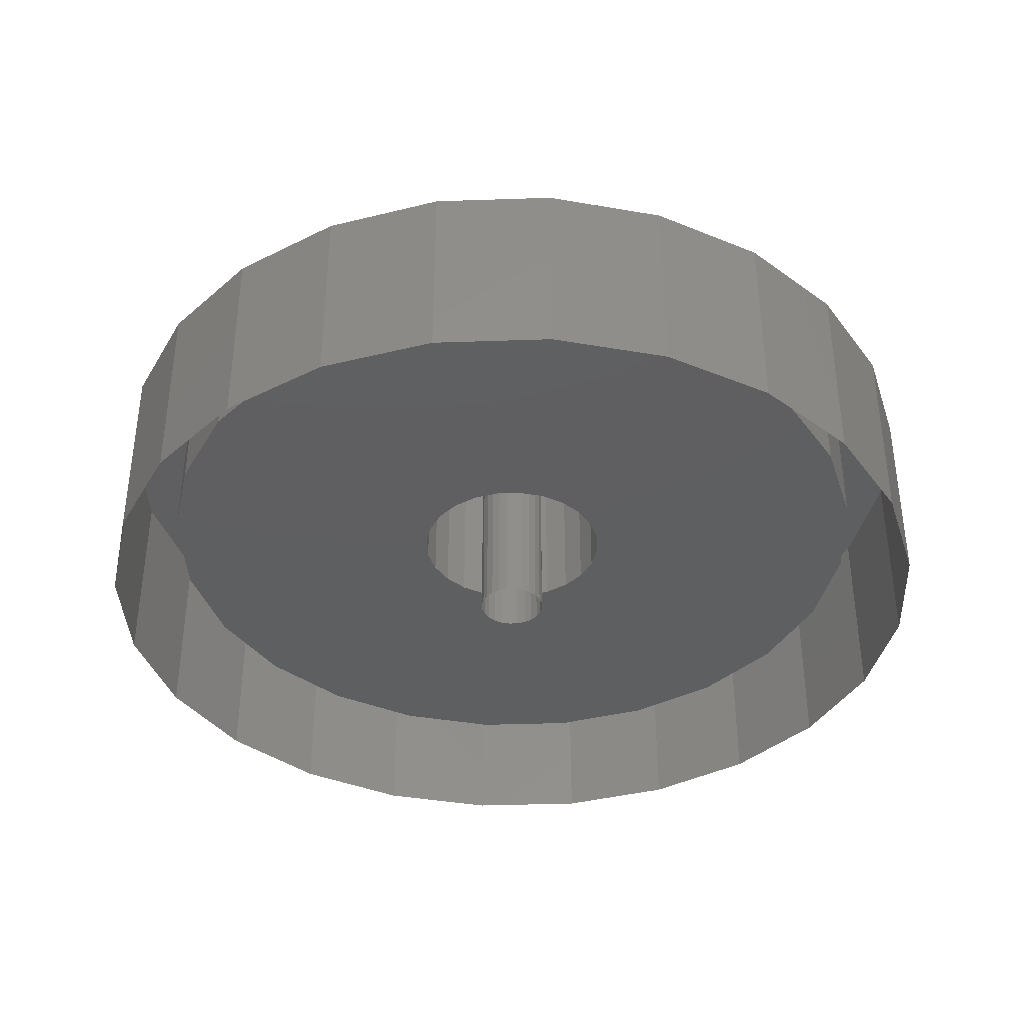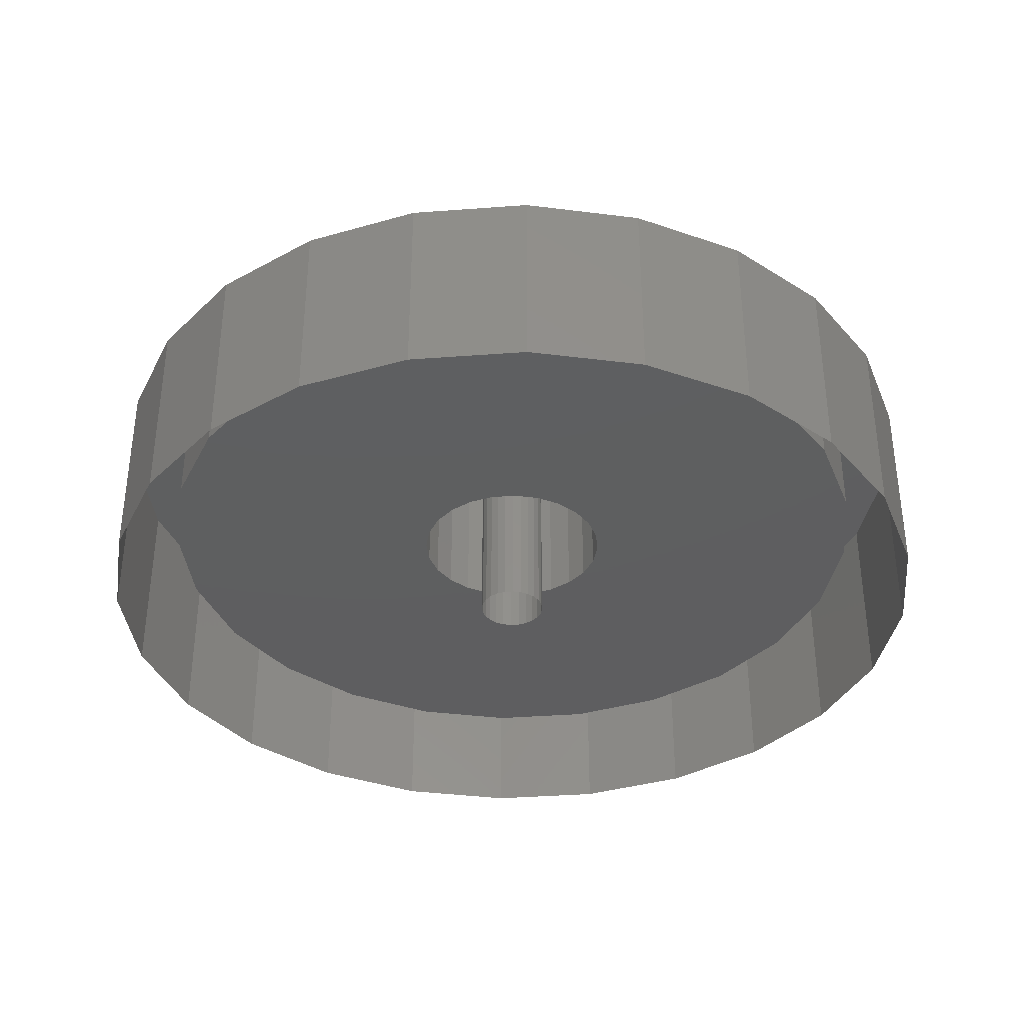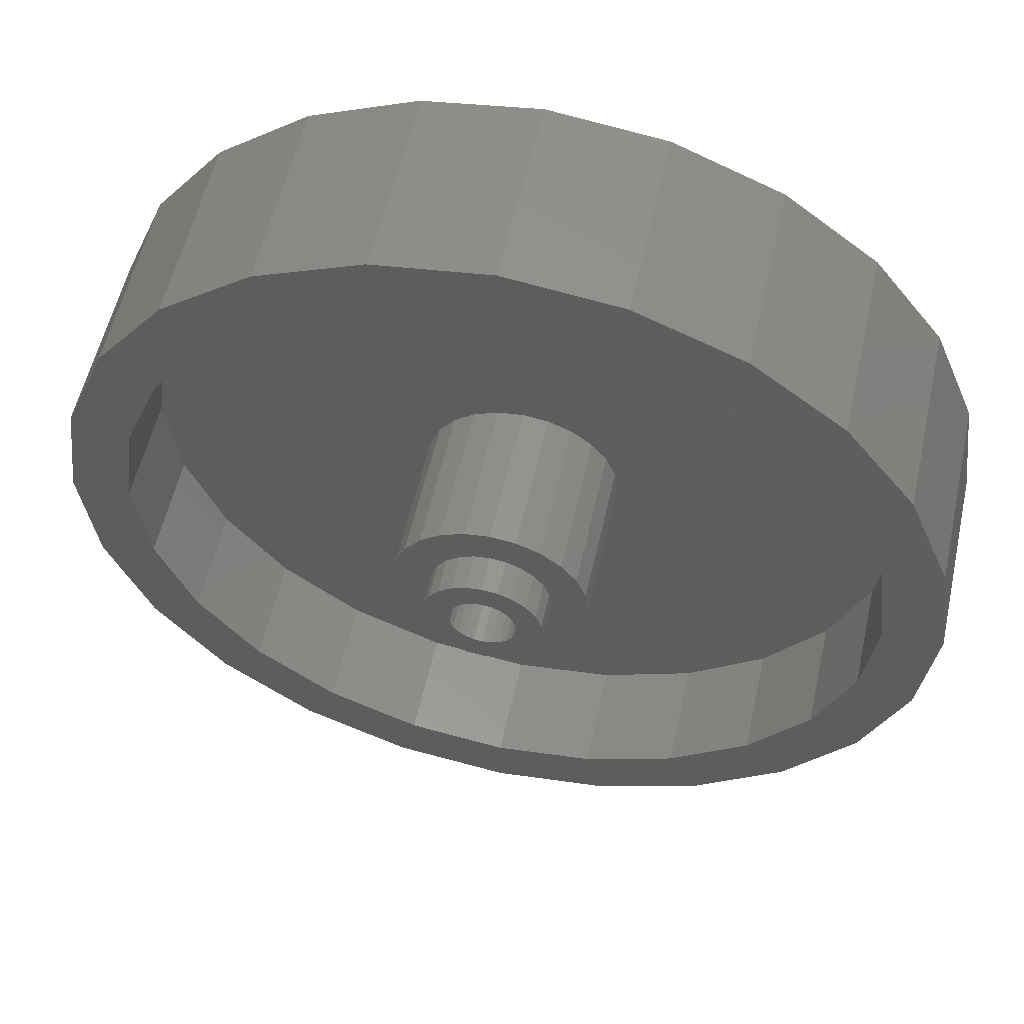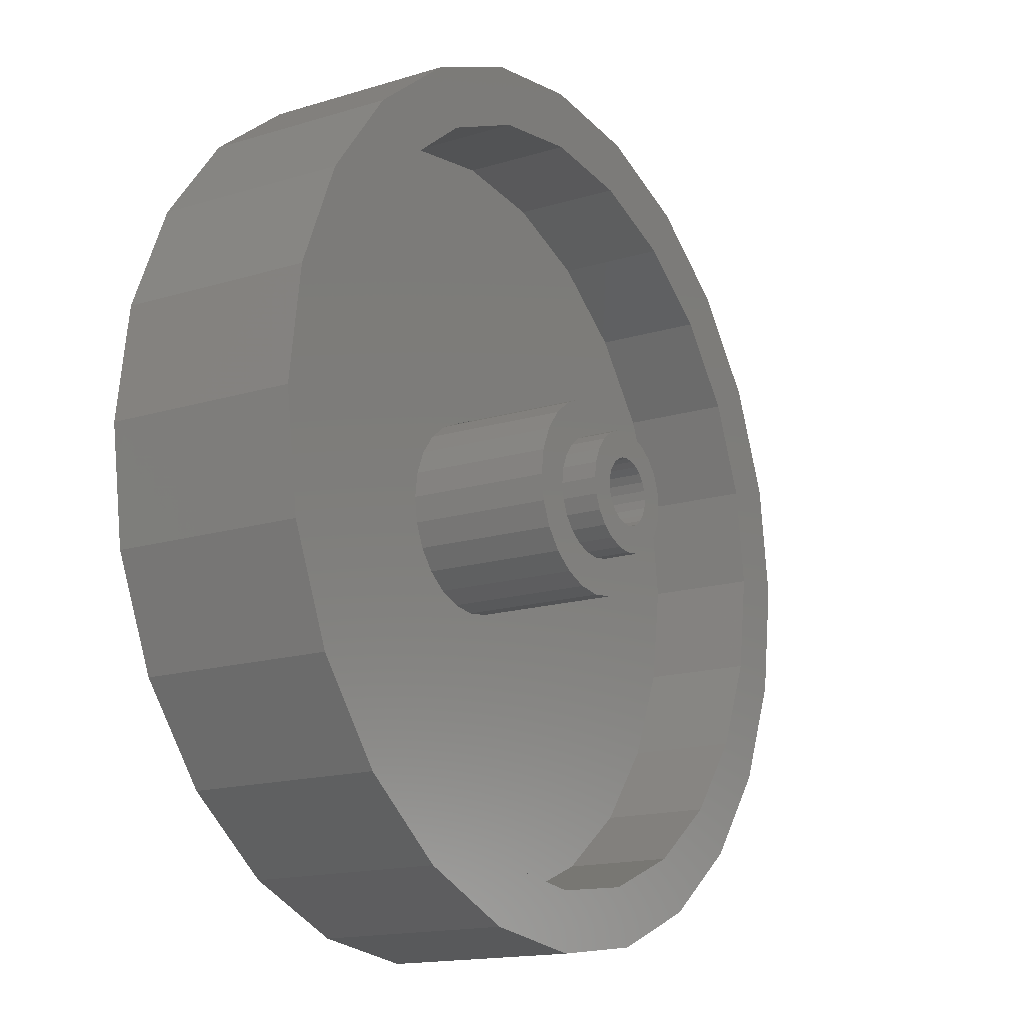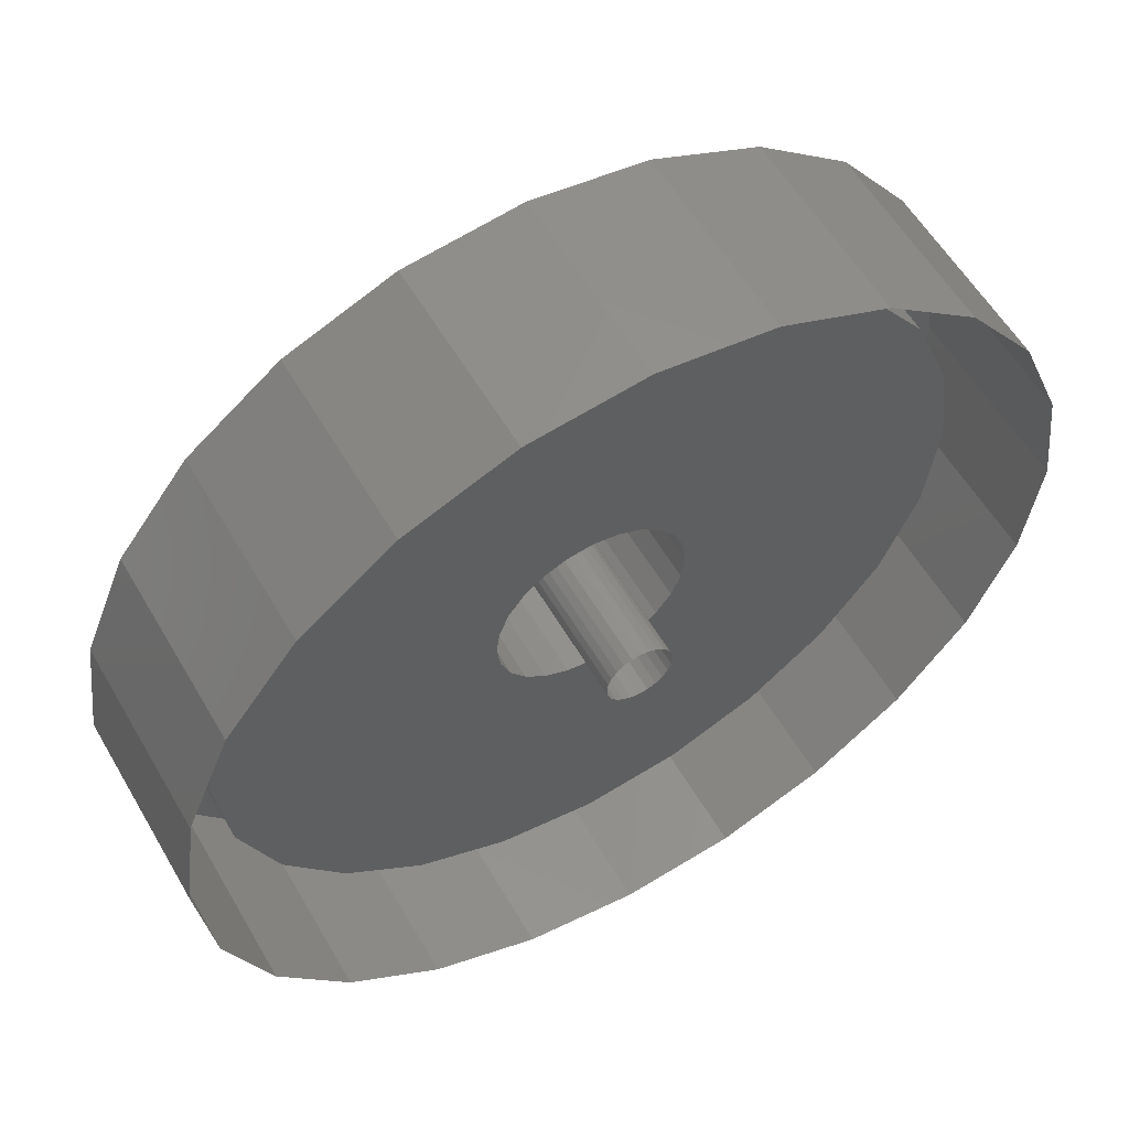
<metadata>
{"format":"stl","ext":"stl","renderer":"f3d","projection":"perspective","resolution":1024,"background":"white","views":[{"elev":-38.1,"azim":-65.0,"up":"+Z"},{"elev":-36.3,"azim":28.1,"up":"+Z"},{"elev":55.8,"azim":12.5,"up":"+Y"},{"elev":-15.6,"azim":-57.0,"up":"+Y"},{"elev":57.0,"azim":150.1,"up":"+Y"}]}
</metadata>
<code>
# stl→obj: 240 verts, 432 faces
v 2.31 -1.334 3.3
v 1.886 -1.886 7.3
v 1.886 -1.886 3.3
v 2.31 -1.334 7.3
v 1.334 -2.31 3.3
v 1.334 -2.31 7.3
v -0.6903 -2.576 7.3
v -1.334 -2.31 3.3
v -0.6903 -2.576 3.3
v -1.334 -2.31 7.3
v -1.886 -1.886 3.3
v -1.886 -1.886 7.3
v 3.899e-15 -2.667 7.3
v 3.899e-15 -2.667 3.3
v 0.6903 -2.576 3.3
v 0.6903 -2.576 7.3
v -2.31 -1.334 7.3
v -2.31 -1.334 3.3
v 2.688 10.03 6.3
v -8.46e-15 10.39 3.3
v 2.688 10.03 3.3
v -8.46e-15 10.39 6.3
v -7.344 -7.344 6.3
v -5.193 -8.995 3.3
v -7.344 -7.344 3.3
v -5.193 -8.995 6.3
v -2.688 10.03 6.3
v -5.193 8.995 3.3
v -2.688 10.03 3.3
v -5.193 8.995 6.3
v -7.344 7.344 3.3
v -7.344 7.344 6.3
v 10.03 2.688 6.3
v 10.39 3.437e-15 3.3
v 10.39 3.437e-15 6.3
v 10.03 2.688 3.3
v 5.193 8.995 6.3
v 5.193 8.995 3.3
v -10.39 1.018e-14 3.3
v -10.03 -2.688 6.3
v -10.03 -2.688 3.3
v -10.39 1.018e-14 6.3
v 10.03 -2.688 6.3
v 8.995 -5.193 3.3
v 8.995 -5.193 6.3
v 10.03 -2.688 3.3
v 8.995 5.193 6.3
v 8.995 5.193 3.3
v 7.344 7.344 6.3
v 7.344 7.344 3.3
v -8.995 -5.193 6.3
v -8.995 -5.193 3.3
v -2.688 -10.03 6.3
v -1.018e-14 -10.39 3.3
v -2.688 -10.03 3.3
v -1.018e-14 -10.39 6.3
v -2.576 -0.6903 3.3
v -2.667 -1.119e-14 3.3
v 2.688 -10.03 3.3
v 2.576 -0.6903 3.3
v 2.667 7.975e-15 3.3
v -10.03 2.688 3.3
v -8.995 5.193 3.3
v -2.576 0.6903 3.3
v -2.31 1.334 3.3
v -1.886 1.886 3.3
v -1.334 2.31 3.3
v -0.6903 2.576 3.3
v -1.106e-14 2.667 3.3
v 0.6903 2.576 3.3
v 1.334 2.31 3.3
v 1.886 1.886 3.3
v 2.31 1.334 3.3
v 2.576 0.6903 3.3
v 5.193 -8.995 3.3
v 7.344 -7.344 3.3
v -10.03 2.688 6.3
v 2.688 -10.03 6.3
v 5.193 -8.995 6.3
v 7.344 -7.344 6.3
v -8.995 5.193 6.3
v -1.886 1.886 7.3
v -1.334 2.31 7.3
v -0.6903 2.576 7.3
v -1.106e-14 2.667 7.3
v 0.6903 2.576 7.3
v 2.31 1.334 7.3
v 1.886 1.886 7.3
v -11.59 -3.106 6.3
v -11.59 3.106 6.3
v -12 1.47e-15 6.3
v -10.39 -6 6.3
v -10.39 6 6.3
v -8.485 -8.485 6.3
v -6 -10.39 6.3
v -3.106 -11.59 6.3
v -2.204e-15 -12 6.3
v 3.106 -11.59 6.3
v 6 -10.39 6.3
v 8.485 -8.485 6.3
v 10.39 -6 6.3
v -8.485 8.485 6.3
v -6 10.39 6.3
v -3.106 11.59 6.3
v 7.348e-16 12 6.3
v 3.106 11.59 6.3
v 6 10.39 6.3
v 8.485 8.485 6.3
v 10.39 6 6.3
v 11.59 -3.106 6.3
v 11.59 3.106 6.3
v 12 0 6.3
v -2.576 0.6903 7.3
v -2.667 -1.119e-14 7.3
v 1.334 2.31 7.3
v 2.576 -0.6903 7.3
v 2.667 7.975e-15 7.3
v -2.31 1.334 7.3
v 2.576 0.6903 7.3
v -2.576 -0.6903 7.3
v 11.59 -3.106 1
v 10.39 -6 1
v 6 -10.39 1
v 8.485 -8.485 1
v 7.348e-16 12 1
v -3.106 11.59 1
v 3.106 -11.59 1
v -6 10.39 1
v -8.485 8.485 1
v 3.106 11.59 1
v 6 10.39 1
v 8.485 8.485 1
v 10.39 6 1
v 11.59 3.106 1
v 12 0 1
v -1.173 1.173 8.3
v -0.8293 1.436 7.3
v -1.173 1.173 7.3
v -0.8293 1.436 8.3
v -0.4293 1.602 8.3
v -4.362e-15 1.659 7.3
v -0.4293 1.602 7.3
v -4.362e-15 1.659 8.3
v 0.4293 1.602 7.3
v 0.4293 1.602 8.3
v -10.39 -6 1
v -11.59 -3.106 1
v -1.602 -0.4293 8.3
v -1.436 -0.8293 7.3
v -1.436 -0.8293 8.3
v -1.602 -0.4293 7.3
v 0.8293 1.436 7.3
v 0.8293 1.436 8.3
v -2.204e-15 -12 1
v -11.59 3.106 1
v -10.39 6 1
v 1.602 0.4293 7.3
v 1.659 6.499e-15 8.3
v 1.659 6.499e-15 7.3
v 1.602 0.4293 8.3
v 1.173 1.173 7.3
v 1.436 0.8293 8.3
v 1.436 0.8293 7.3
v 1.173 1.173 8.3
v 1.602 -0.4293 7.3
v 1.436 -0.8293 8.3
v 1.436 -0.8293 7.3
v 1.602 -0.4293 8.3
v 0.8293 -1.436 8.3
v 0.4293 -1.602 7.3
v 0.8293 -1.436 7.3
v 0.4293 -1.602 8.3
v 1.322e-15 -1.659 8.3
v -0.4293 -1.602 7.3
v 1.322e-15 -1.659 7.3
v -0.4293 -1.602 8.3
v -1.173 -1.173 7.3
v -1.173 -1.173 8.3
v -12 1.47e-15 1
v -1.659 -7.843e-15 8.3
v -1.659 -7.843e-15 7.3
v 1.173 -1.173 8.3
v 1.173 -1.173 7.3
v -0.8293 -1.436 7.3
v -1.602 0.4293 7.3
v -1.436 0.8293 7.3
v -0.8293 -1.436 8.3
v -0.9223 -2.264e-15 8.3
v -0.8909 -0.2387 8.3
v -0.7988 -0.4612 8.3
v -0.6522 -0.6522 8.3
v -0.4612 -0.7988 8.3
v -0.2387 -0.8909 8.3
v 1.454e-15 -0.9223 8.3
v 0.2387 -0.8909 8.3
v 0.4612 -0.7988 8.3
v 0.6522 -0.6522 8.3
v 0.7988 -0.4612 8.3
v 0.8909 -0.2387 8.3
v 0.9223 2.693e-15 8.3
v -1.602 0.4293 8.3
v -1.436 0.8293 8.3
v -0.8909 0.2387 8.3
v -0.7988 0.4612 8.3
v -0.6522 0.6522 8.3
v -0.4612 0.7988 8.3
v -0.2387 0.8909 8.3
v -2.699e-15 0.9223 8.3
v 0.2387 0.8909 8.3
v 0.4612 0.7988 8.3
v 0.6522 0.6522 8.3
v 0.7988 0.4612 8.3
v 0.8909 0.2387 8.3
v -3.106 -11.59 1
v -6 -10.39 1
v -8.485 -8.485 1
v 0.8909 0.2387 1
v 0.7988 0.4612 1
v 0.6522 0.6522 1
v 0.4612 -0.7988 1
v 0.2387 -0.8909 1
v 0.2387 0.8909 1
v 0.4612 0.7988 1
v -0.6522 0.6522 1
v -0.4612 0.7988 1
v -0.2387 0.8909 1
v -0.2387 -0.8909 1
v -0.4612 -0.7988 1
v 1.454e-15 -0.9223 1
v -0.7988 0.4612 1
v -0.8909 0.2387 1
v -0.9223 -2.264e-15 1
v -0.8909 -0.2387 1
v -0.7988 -0.4612 1
v -0.6522 -0.6522 1
v 0.8909 -0.2387 1
v 0.9223 2.693e-15 1
v 0.6522 -0.6522 1
v 0.7988 -0.4612 1
v -2.699e-15 0.9223 1
f 1 2 3
f 2 1 4
f 2 5 3
f 5 2 6
f 7 8 9
f 8 7 10
f 10 11 8
f 11 10 12
f 13 9 14
f 9 13 7
f 6 15 5
f 15 6 16
f 16 14 15
f 14 16 13
f 17 11 12
f 11 17 18
f 19 20 21
f 20 19 22
f 23 24 25
f 24 23 26
f 27 28 29
f 28 27 30
f 30 31 28
f 31 30 32
f 33 34 35
f 34 33 36
f 37 21 38
f 21 37 19
f 39 40 41
f 40 39 42
f 43 44 45
f 44 43 46
f 47 36 33
f 36 47 48
f 49 48 47
f 48 49 50
f 41 51 52
f 51 41 40
f 53 54 55
f 54 53 56
f 49 38 50
f 38 49 37
f 55 57 58
f 57 55 54
f 57 54 18
f 18 54 11
f 11 54 8
f 8 54 9
f 9 54 14
f 14 54 59
f 14 59 15
f 15 59 5
f 5 59 3
f 3 59 1
f 1 59 60
f 60 59 61
f 41 62 39
f 62 41 52
f 62 52 63
f 63 52 25
f 63 25 31
f 31 25 24
f 31 24 28
f 28 24 55
f 28 55 29
f 29 55 58
f 29 58 64
f 29 64 20
f 20 64 65
f 20 65 66
f 20 66 67
f 20 67 68
f 20 68 69
f 20 69 70
f 20 70 21
f 21 70 71
f 21 71 72
f 21 72 73
f 21 73 74
f 21 74 61
f 21 61 59
f 21 59 75
f 21 75 38
f 38 75 76
f 38 76 50
f 50 76 44
f 50 44 48
f 48 44 46
f 48 46 36
f 36 46 34
f 62 42 39
f 42 62 77
f 56 59 54
f 59 56 78
f 79 76 75
f 76 79 80
f 35 46 43
f 46 35 34
f 31 81 63
f 81 31 32
f 52 23 25
f 23 52 51
f 63 77 62
f 77 63 81
f 45 76 80
f 76 45 44
f 22 29 20
f 29 22 27
f 78 75 59
f 75 78 79
f 26 55 24
f 55 26 53
f 82 67 66
f 67 82 83
f 84 69 68
f 69 84 85
f 85 70 69
f 70 85 86
f 72 87 73
f 87 72 88
f 89 90 91
f 90 89 92
f 90 92 93
f 93 92 42
f 42 92 40
f 40 92 94
f 40 94 51
f 51 94 23
f 23 94 95
f 23 95 26
f 26 95 96
f 26 96 53
f 53 96 97
f 53 97 56
f 56 97 78
f 78 97 98
f 78 98 79
f 79 98 99
f 79 99 80
f 80 99 100
f 80 100 45
f 45 100 101
f 45 101 43
f 43 101 35
f 93 77 102
f 77 93 42
f 102 77 81
f 102 81 32
f 102 32 103
f 103 32 30
f 103 30 104
f 104 30 27
f 104 27 105
f 105 27 22
f 105 22 19
f 105 19 106
f 106 19 37
f 106 37 107
f 107 37 49
f 107 49 108
f 108 49 47
f 108 47 109
f 109 47 33
f 109 33 35
f 109 35 101
f 109 101 110
f 109 110 111
f 111 110 112
f 113 58 114
f 58 113 64
f 86 71 70
f 71 86 115
f 61 116 60
f 116 61 117
f 118 64 113
f 64 118 65
f 74 117 61
f 117 74 119
f 60 4 1
f 4 60 116
f 120 18 17
f 18 120 57
f 115 72 71
f 72 115 88
f 73 119 74
f 119 73 87
f 82 65 118
f 65 82 66
f 83 68 67
f 68 83 84
f 114 57 120
f 57 114 58
f 121 101 122
f 101 121 110
f 100 123 124
f 123 100 99
f 104 125 126
f 125 104 105
f 99 127 123
f 127 99 98
f 122 100 124
f 100 122 101
f 102 128 129
f 128 102 103
f 103 126 128
f 126 103 104
f 105 130 125
f 130 105 106
f 106 131 130
f 131 106 107
f 107 132 131
f 132 107 108
f 132 109 133
f 109 132 108
f 133 111 134
f 111 133 109
f 134 112 135
f 112 134 111
f 135 110 121
f 110 135 112
f 136 137 138
f 137 136 139
f 140 141 142
f 141 140 143
f 143 144 141
f 144 143 145
f 89 146 92
f 146 89 147
f 148 149 150
f 149 148 151
f 145 152 144
f 152 145 153
f 98 154 127
f 154 98 97
f 93 155 90
f 155 93 156
f 157 158 159
f 158 157 160
f 161 162 163
f 162 161 164
f 165 166 167
f 166 165 168
f 169 170 171
f 170 169 172
f 173 174 175
f 174 173 176
f 163 160 157
f 160 163 162
f 150 177 178
f 177 150 149
f 91 147 89
f 147 91 179
f 180 151 148
f 151 180 181
f 167 182 183
f 182 167 166
f 139 142 137
f 142 139 140
f 153 161 152
f 161 153 164
f 12 151 181
f 151 12 10
f 151 10 149
f 149 10 177
f 177 10 7
f 177 7 184
f 184 7 174
f 174 7 13
f 174 13 175
f 175 13 170
f 170 13 16
f 170 16 171
f 171 16 6
f 171 6 183
f 183 6 167
f 167 6 2
f 167 2 165
f 165 2 159
f 159 2 88
f 88 2 87
f 87 2 4
f 87 4 119
f 119 4 116
f 119 116 117
f 120 113 114
f 113 120 118
f 118 120 17
f 118 17 82
f 82 17 12
f 82 12 181
f 82 181 185
f 82 185 83
f 83 185 186
f 83 186 138
f 83 138 84
f 84 138 137
f 84 137 142
f 84 142 85
f 85 142 141
f 85 141 86
f 86 141 144
f 86 144 152
f 86 152 115
f 115 152 161
f 115 161 163
f 115 163 88
f 88 163 157
f 88 157 159
f 187 188 178
f 188 187 189
f 189 187 190
f 190 187 176
f 190 176 191
f 191 176 192
f 192 176 193
f 193 176 173
f 193 173 194
f 194 173 172
f 194 172 195
f 195 172 196
f 196 172 169
f 196 169 197
f 197 169 198
f 198 169 199
f 199 169 182
f 199 182 200
f 200 182 164
f 164 182 162
f 162 182 166
f 162 166 160
f 160 166 168
f 160 168 158
f 148 201 180
f 201 148 202
f 202 148 150
f 202 150 136
f 136 150 178
f 136 178 139
f 139 178 188
f 139 188 203
f 139 203 204
f 139 204 140
f 140 204 205
f 140 205 206
f 140 206 207
f 140 207 143
f 143 207 208
f 143 208 145
f 145 208 209
f 145 209 210
f 145 210 153
f 153 210 211
f 153 211 212
f 153 212 213
f 153 213 164
f 164 213 200
f 201 181 180
f 181 201 185
f 97 214 154
f 214 97 96
f 96 215 214
f 215 96 95
f 92 216 94
f 216 92 146
f 102 156 93
f 156 102 129
f 95 216 215
f 216 95 94
f 182 171 183
f 171 182 169
f 159 168 165
f 168 159 158
f 90 179 91
f 179 90 155
f 172 175 170
f 175 172 173
f 176 184 174
f 184 176 187
f 202 185 201
f 185 202 186
f 136 186 202
f 186 136 138
f 187 177 184
f 177 187 178
f 212 217 213
f 217 212 218
f 211 218 212
f 218 211 219
f 195 220 221
f 220 195 196
f 210 222 223
f 222 210 209
f 206 224 225
f 224 206 205
f 211 223 219
f 223 211 210
f 207 225 226
f 225 207 206
f 192 227 228
f 227 192 193
f 194 221 229
f 221 194 195
f 224 204 230
f 204 224 205
f 230 203 231
f 203 230 204
f 231 188 232
f 188 231 203
f 233 190 234
f 190 233 189
f 234 191 235
f 191 234 190
f 200 236 199
f 236 200 237
f 232 189 233
f 189 232 188
f 196 238 220
f 238 196 197
f 199 239 198
f 239 199 236
f 209 240 222
f 240 209 208
f 208 226 240
f 226 208 207
f 198 238 197
f 238 198 239
f 193 229 227
f 229 193 194
f 213 237 200
f 237 213 217
f 191 228 235
f 228 191 192

</code>
